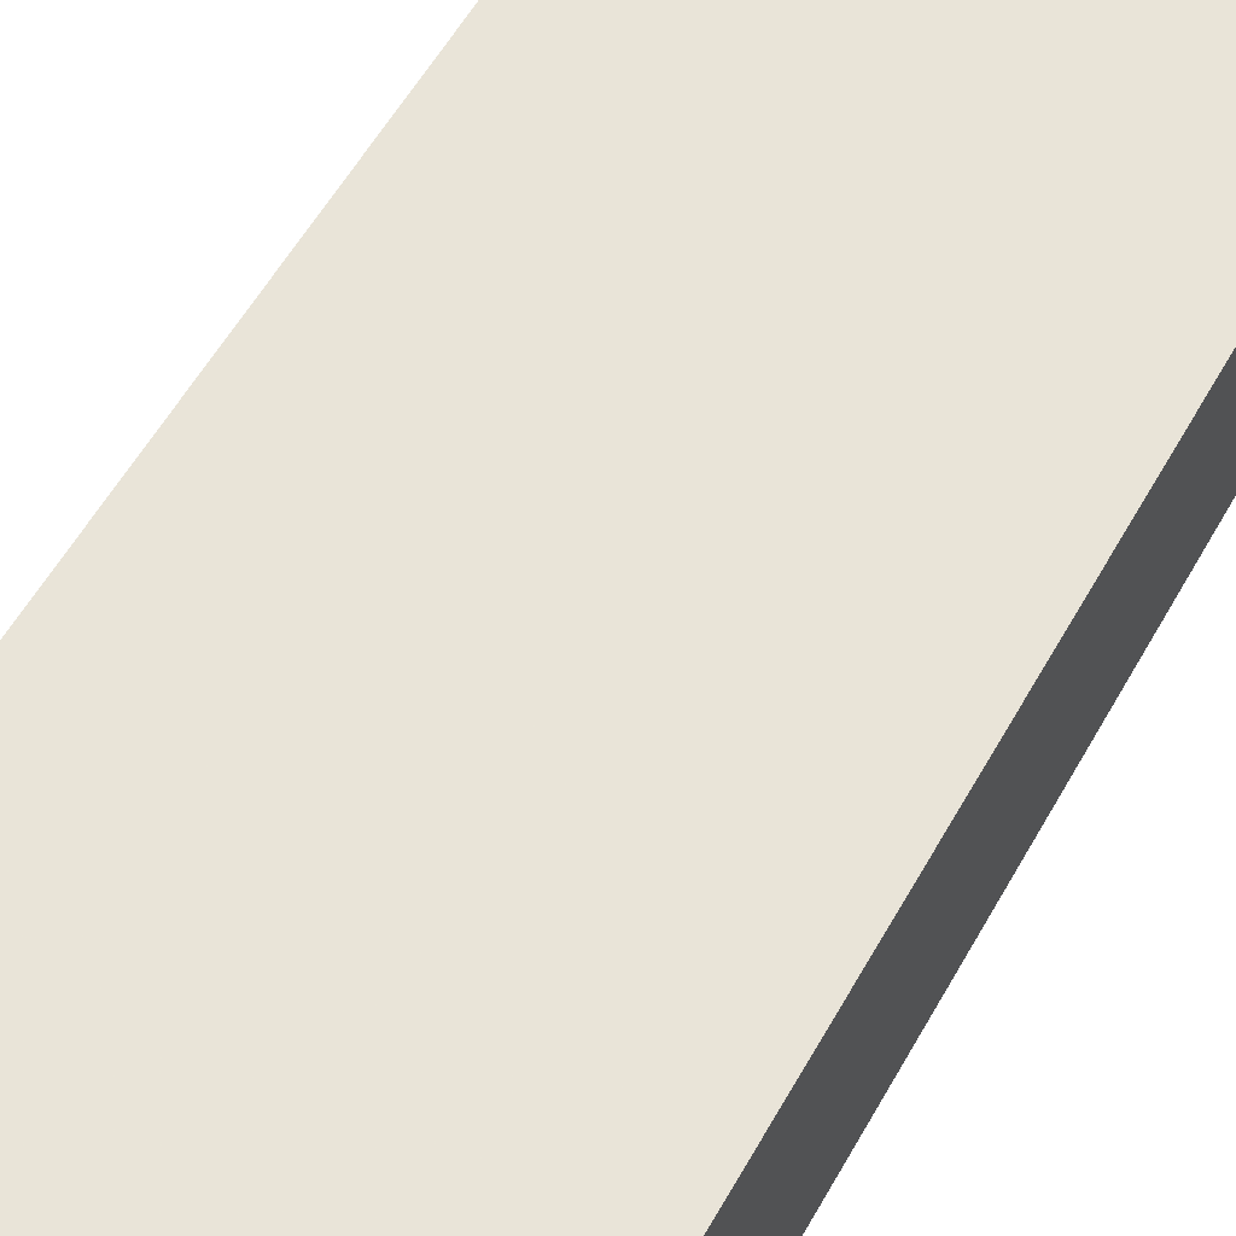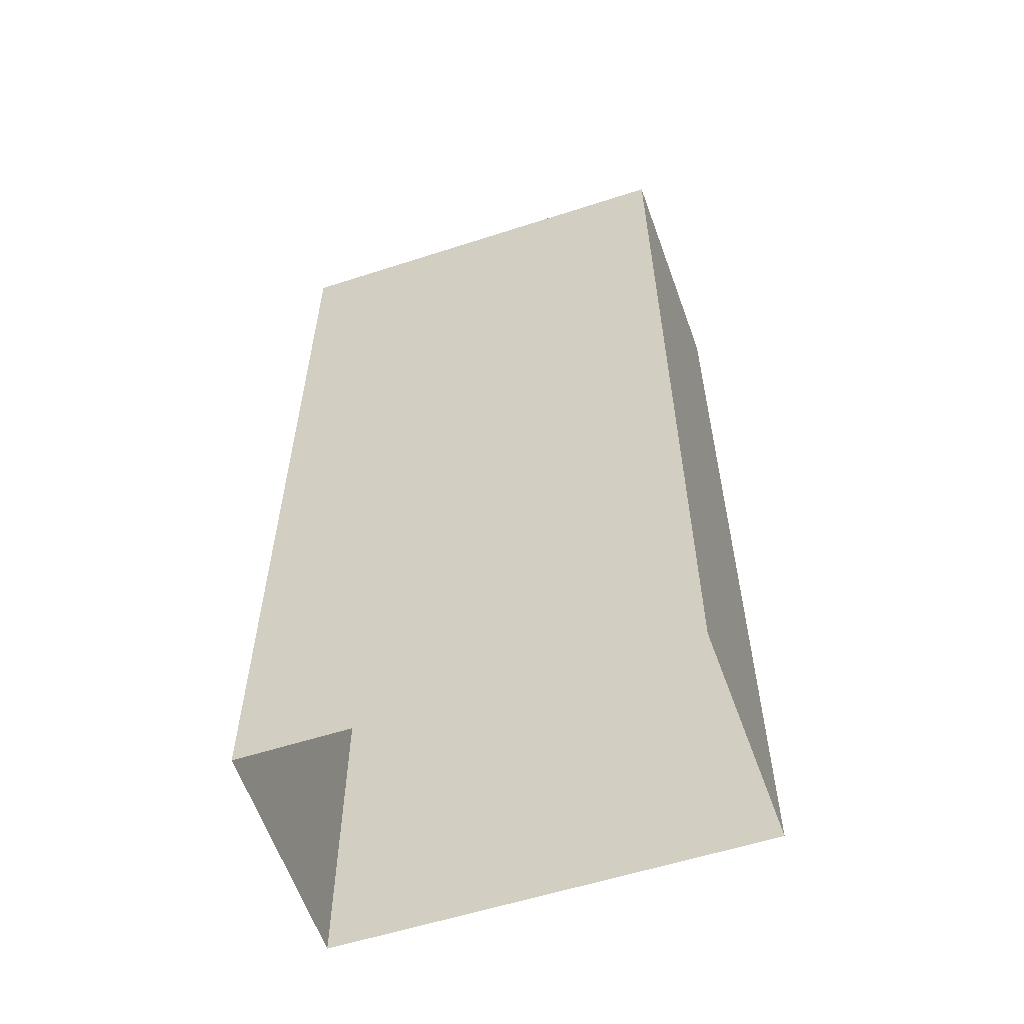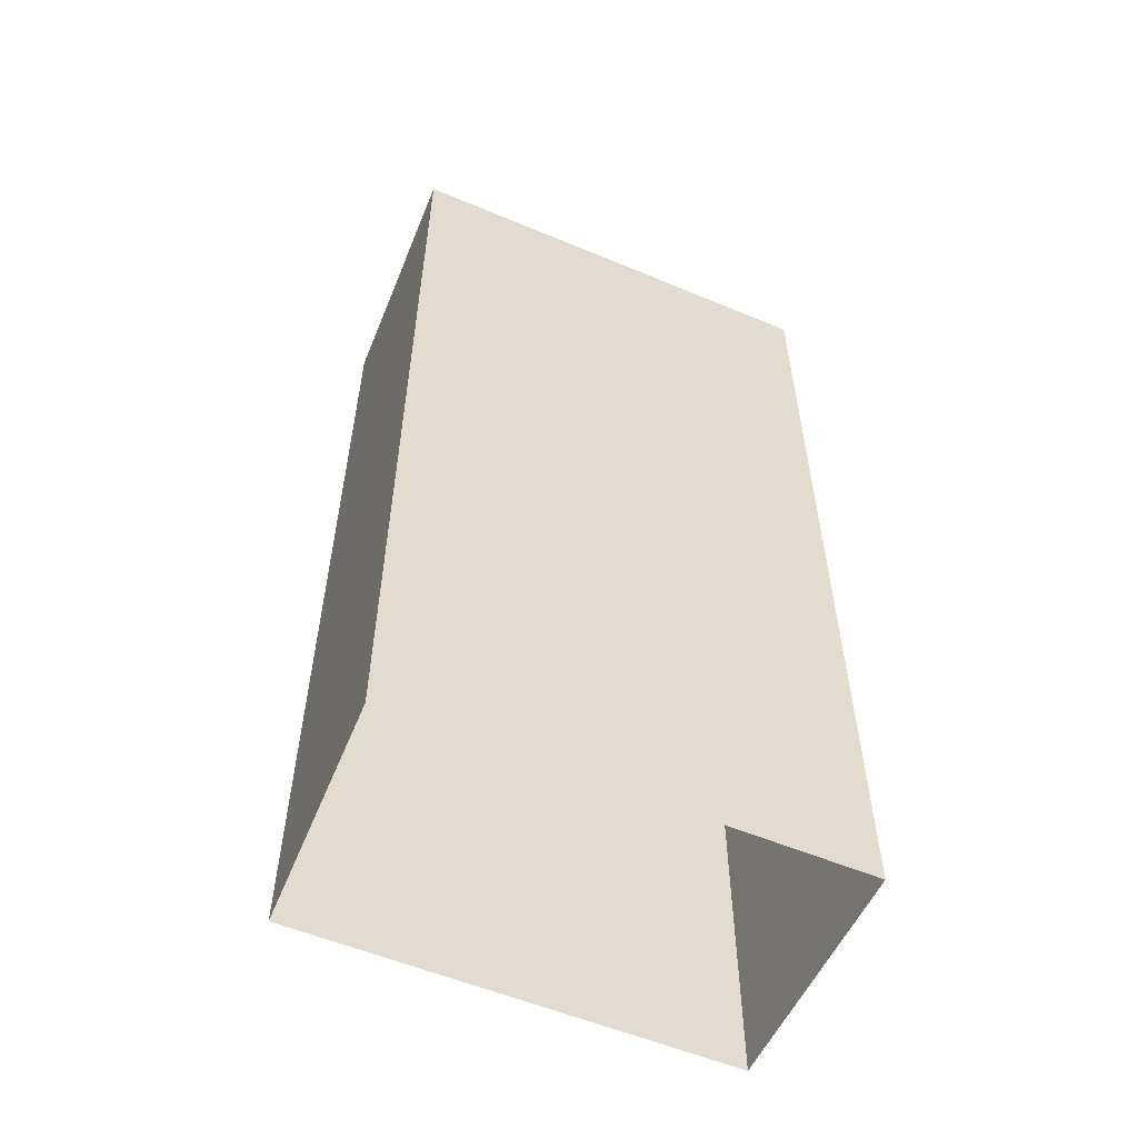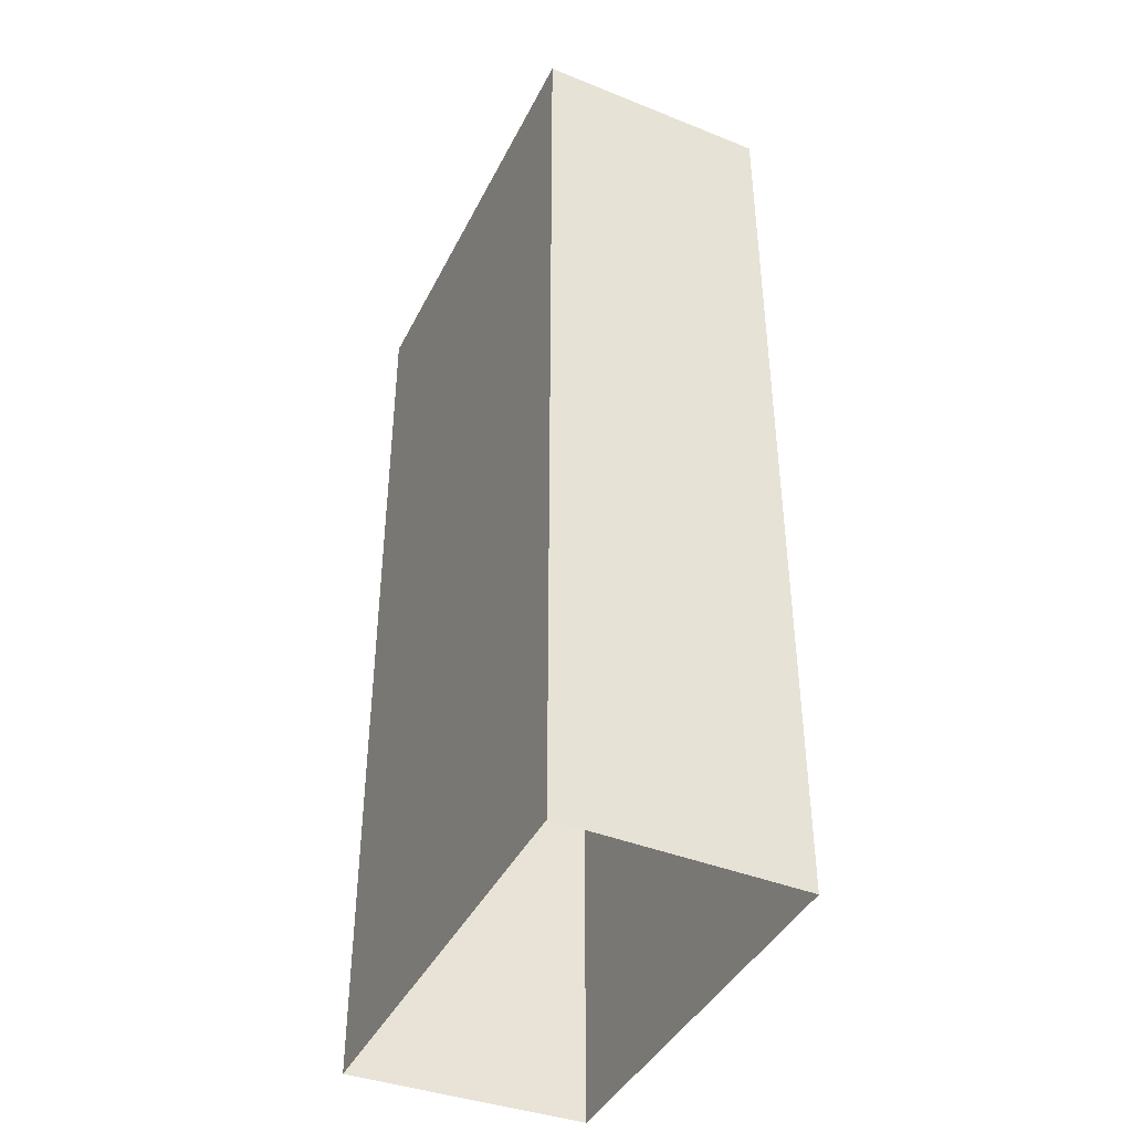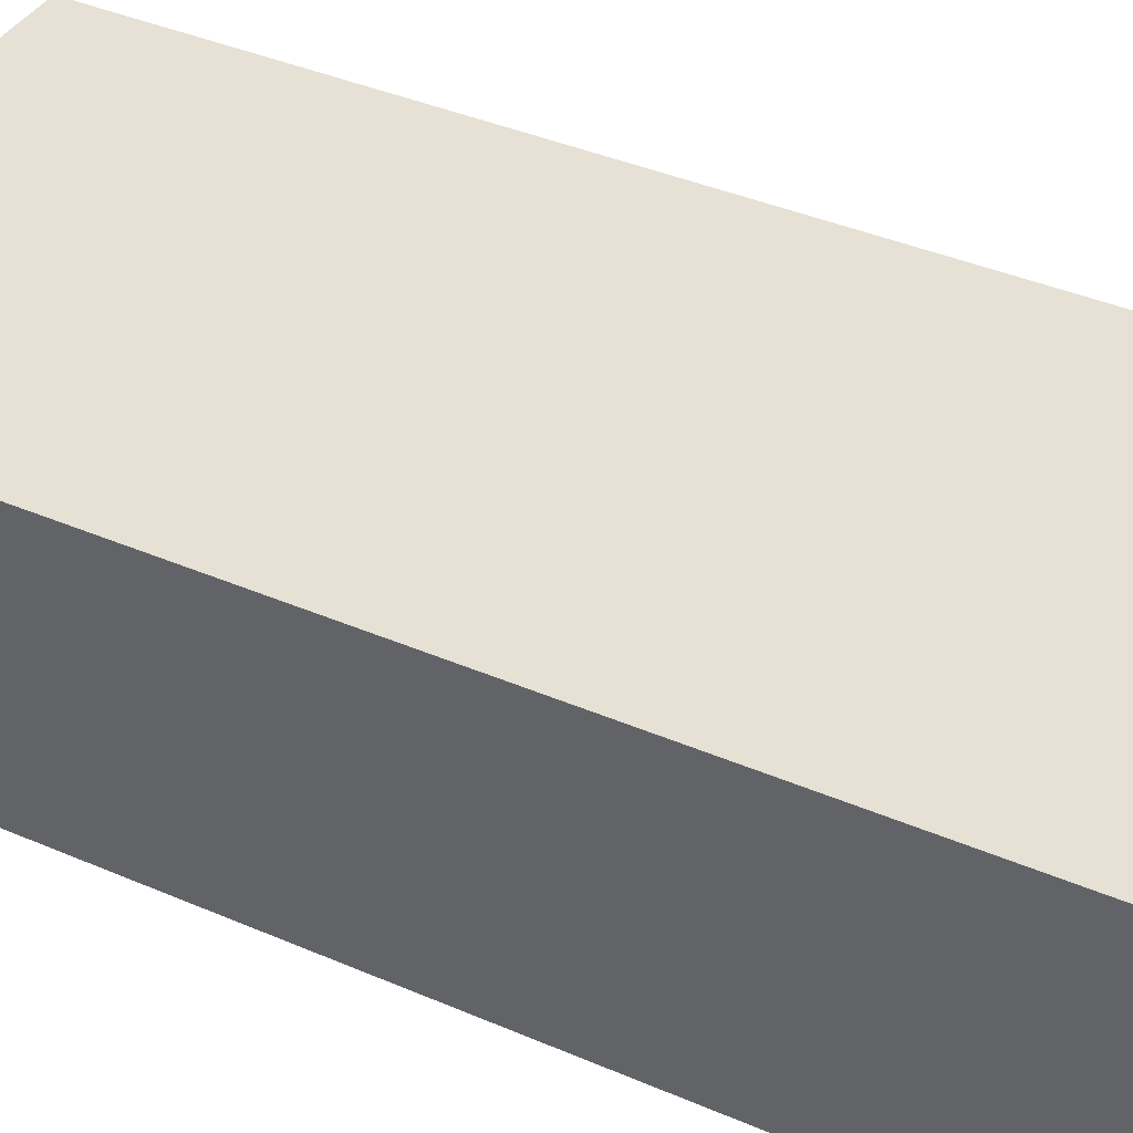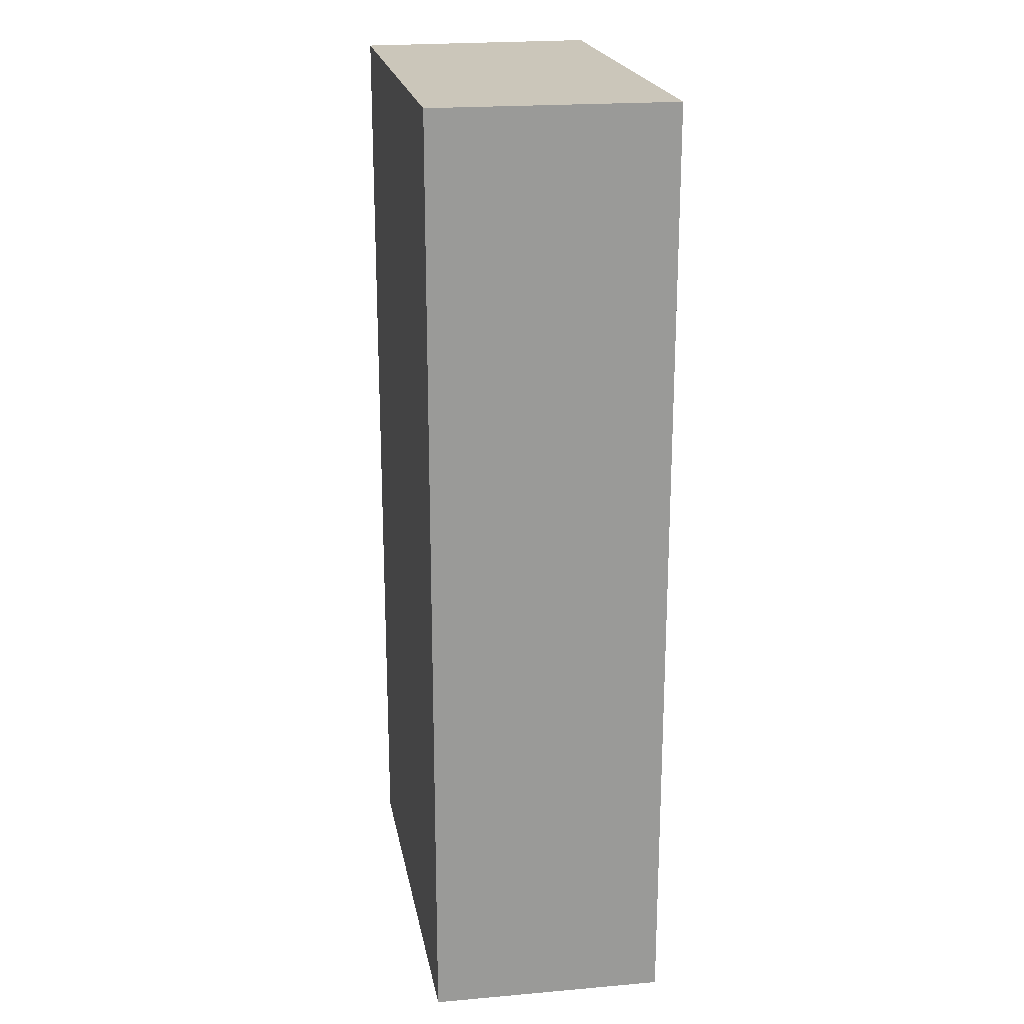
<metadata>
{"format":"obj","ext":"obj","renderer":"f3d","projection":"perspective","resolution":1024,"background":"white","views":[{"elev":59.8,"azim":-150.2,"up":"+Z"},{"elev":-57.8,"azim":17.5,"up":"+Y"},{"elev":-56.4,"azim":155.4,"up":"+Y"},{"elev":-41.4,"azim":-115.9,"up":"+Y"},{"elev":38.3,"azim":-61.2,"up":"+Z"},{"elev":21.2,"azim":78.7,"up":"+Y"}]}
</metadata>
<code>
v 16 0 9.5
v 17 0 -13.75
v -26 0 -14.5
v -26 0 8.75
v 16 0 9.5
v 16 93 9.5
v 17 93 -13.75
v -26 93 -14.5
v -26 93 8.75
v 16 93 9.5
v 16 93 9.5
v 16.5 93 -2.125
v 17 93 -13.75
v -4.5 93 -14.12
v -26 93 -14.5
v -26 93 -2.875
v -26 93 8.75
v -5 93 9.125
v 5.5 93 9.312
f 6 1 2
f 2 7 6
f 7 2 3
f 3 8 7
f 8 3 4
f 4 9 8
f 9 4 5
f 5 10 9
f 10 5 1
f 1 6 10
f 12 13 14
f 14 15 16
f 14 16 18
f 16 17 18
f 11 12 19
f 12 14 19
f 14 18 19

</code>
